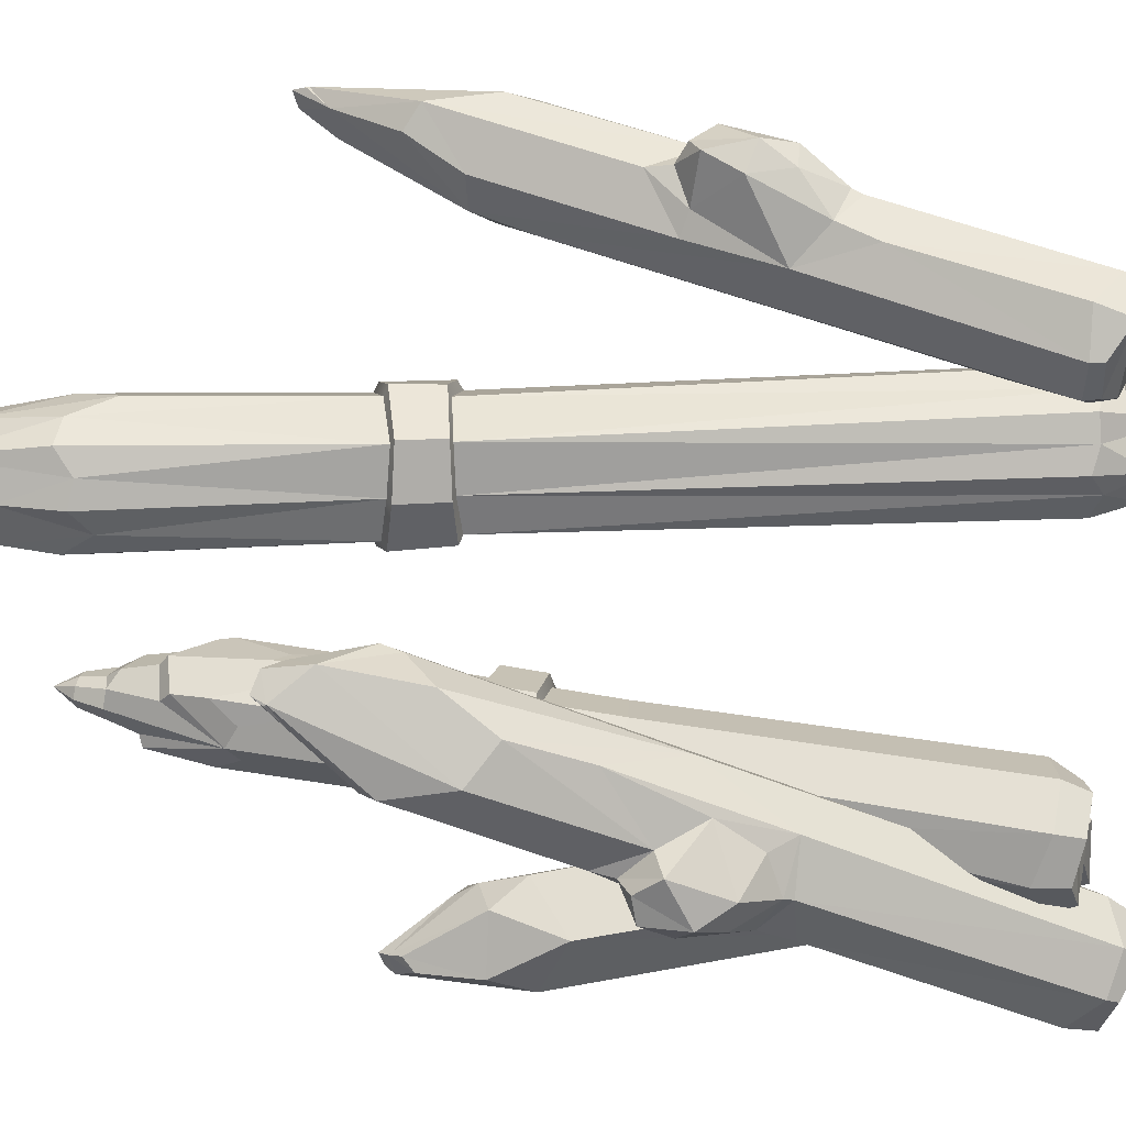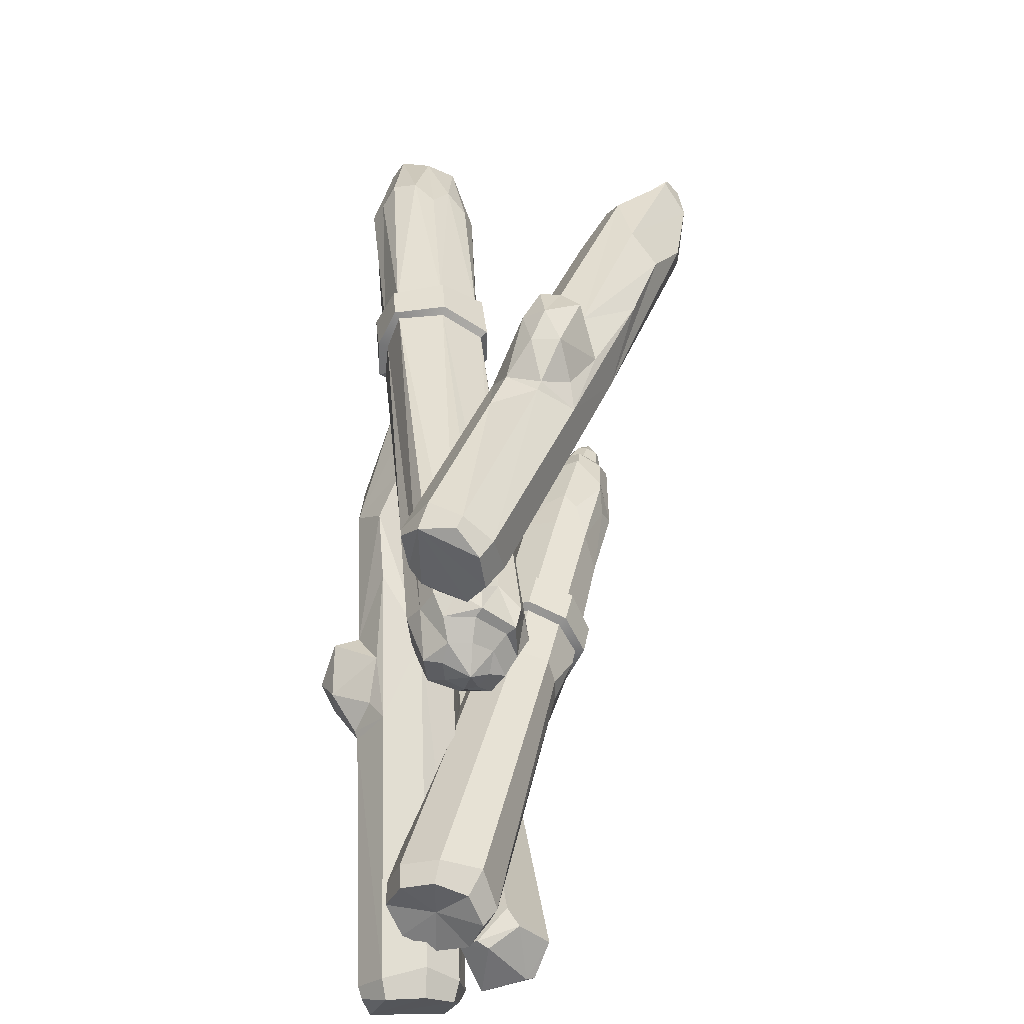
<metadata>
{"format":"obj","ext":"obj","renderer":"f3d","projection":"perspective","resolution":1024,"background":"white","views":[{"elev":-18.9,"azim":-89.6,"up":"+Z"},{"elev":-52.1,"azim":-58.7,"up":"+Y"}]}
</metadata>
<code>
v -0.5924 0.4236 0.205
v -0.6654 0.2922 0.1446
v -0.4918 1.934 0.8934
v -0.4508 1.499 0.6334
v -0.5597 1.555 0.6116
v -0.4433 1.877 0.9044
v -0.5659 1.411 0.5516
v -0.4607 1.882 0.8641
v -0.4861 1.846 0.8215
v -0.6103 0.2532 0.1426
v -0.7179 0.283 0.1035
v -0.5702 0.2097 0.2412
v -0.4743 1.931 0.9341
v -0.3882 1.596 0.7948
v -0.413 1.598 0.735
v -0.7134 1.106 0.4734
v -0.8219 0.2803 0.1445
v -0.7492 0.8791 0.3882
v -0.5673 1.859 0.855
v -0.6538 1.559 0.6537
v -0.3902 1.687 0.871
v -0.5239 1.947 0.9227
v -0.6537 1.695 0.7545
v -0.8665 0.2728 0.2611
v -0.7478 1.084 0.5262
v -0.5466 1.91 0.9138
v -0.5128 0.9737 0.6595
v -0.6847 1.653 0.8118
v -0.5409 1.92 0.9189
v -0.5428 1.918 0.9189
v -0.4047 1.633 0.8687
v -0.8073 0.7889 0.4712
v -0.5438 1.916 0.9184
v -0.747 1.18 0.6235
v -0.5431 1.917 0.9186
v -0.5409 1.909 0.9219
v -0.854 0.9735 0.556
v -0.544 1.915 0.9182
v -0.8119 0.6892 0.4204
v -0.487 1.555 0.9128
v -0.5698 1.404 0.8717
v -0.61 0.2037 0.3472
v -0.463 1.816 0.9426
v -0.7253 0.1733 0.3837
v -0.8489 1.064 0.6136
v -0.5851 1.19 0.7888
v -0.8014 1.086 0.6581
v -0.6465 0.7236 0.603
v -0.8604 0.942 0.6354
v -0.8415 0.862 0.5763
v -0.7641 0.7197 0.5505
v -0.716 1.047 0.6822
v -0.7593 1.116 0.6234
v -0.6912 0.796 0.6185
v -0.8253 0.2 0.3473
v -0.6649 1.476 0.8437
v -0.7787 1.023 0.7087
v -0.6448 0.9269 0.6799
v -0.8024 0.8546 0.6514
v -0.7671 0.7464 0.5642
v -0.5955 0.1533 0.218
v -0.6827 0.2021 0.1233
v -0.6277 0.216 0.1407
v -0.8602 0.185 0.2261
v -0.7227 0.2422 0.1062
v -0.8246 0.2461 0.1451
v -0.6338 0.124 0.302
v -0.7324 0.1212 0.3438
v -0.8231 0.1653 0.3264
v 0.7164 0.3143 -0.6178
v 0.779 0.1931 -0.7127
v -0.1492 2.021 -0.3295
v 0.145 1.595 -0.3181
v 0.1636 1.667 -0.4419
v -0.1594 1.956 -0.2762
v 0.23 1.526 -0.4601
v -0.1144 1.966 -0.2978
v -0.06782 1.937 -0.3311
v 0.7843 0.1473 -0.6512
v 0.8226 0.1935 -0.7757
v 0.6738 0.08785 -0.6033
v -0.1947 2.011 -0.3079
v -0.03425 1.672 -0.2333
v 0.03257 1.683 -0.2643
v 0.3061 1.236 -0.6524
v 0.769 0.1976 -0.895
v 0.3983 1.015 -0.7107
v -0.1111 1.955 -0.4231
v 0.1096 1.677 -0.5493
v -0.1203 1.758 -0.2272
v -0.1846 2.035 -0.3649
v -0.003855 1.807 -0.537
v 0.6328 0.1823 -0.9426
v 0.2433 1.211 -0.6915
v -0.1764 2 -0.3937
v 0.1046 1.059 -0.4201
v -0.07185 1.76 -0.5732
v -0.1817 2.009 -0.3864
v -0.1817 2.006 -0.3888
v -0.1192 1.704 -0.2473
v 0.2986 0.9195 -0.7802
v -0.1812 2.005 -0.3901
v 0.1334 1.3 -0.6811
v -0.1852 1.997 -0.3868
v 0.2011 1.106 -0.8201
v 0.3552 0.8226 -0.7934
v -0.1759 1.627 -0.3457
v -0.1361 1.486 -0.4523
v 0.55 0.07479 -0.6457
v -0.2051 1.891 -0.3012
v 0.5005 0.05188 -0.7798
v 0.1368 1.192 -0.8065
v -0.04504 1.275 -0.4861
v 0.08914 1.205 -0.7483
v 0.1574 0.8212 -0.5923
v 0.1096 1.065 -0.8263
v 0.1773 0.9873 -0.8114
v 0.2099 0.8352 -0.731
v 0.06657 1.154 -0.6506
v 0.1319 1.236 -0.699
v 0.1377 0.8989 -0.6393
v 0.536 0.0938 -0.8957
v -0.1093 1.573 -0.5595
v 0.03201 1.132 -0.7237
v 0.07223 1.022 -0.5752
v 0.09384 0.9676 -0.7635
v 0.1943 0.8616 -0.7325
v 0.6978 0.03496 -0.6369
v 0.8012 0.1044 -0.7389
v 0.7849 0.111 -0.6737
v 0.6722 0.09486 -0.9419
v 0.8187 0.1518 -0.7836
v 0.7678 0.1625 -0.9001
v 0.599 0 -0.6798
v 0.545 0.00321 -0.7927
v 0.5596 0.0601 -0.896
v 0.7725 0.9883 -0.4576
v 0.7414 1.59 -0.5717
v 0.786 1.441 -0.5397
v 0.712 1.625 -0.6036
v 0.7525 0.1778 -0.3194
v 0.67 1.562 -0.5825
v 0.7581 1.806 -0.7327
v 0.8167 1.539 -0.6092
v 0.6176 0.1562 -0.3475
v 0.5925 0.8572 -0.4752
v 0.7898 1.723 -0.673
v 0.5739 0.2067 -0.3666
v 0.6043 1.439 -0.5785
v 0.8665 1.02 -0.6222
v 0.806 0.1087 -0.4063
v 0.7322 1.779 -0.7447
v 0.7836 1.791 -0.7586
v 0.861 1.261 -0.6421
v 0.7852 0.09499 -0.4232
v 0.7834 1.765 -0.7807
v 0.8293 1.479 -0.7582
v 0.7496 0.0843 -0.568
v 0.6028 1.535 -0.6637
v 0.8095 1.694 -0.7652
v 0.7003 1.745 -0.7546
v 0.5968 0.09463 -0.4477
v 0.5971 1.047 -0.5079
v 0.5641 0.1099 -0.4698
v 0.565 0.442 -0.5811
v 0.5891 1.341 -0.7423
v 0.7566 1.42 -0.8307
v 0.5631 0.1287 -0.5387
v 0.574 0.5754 -0.6156
v 0.6788 1.543 -0.817
v 0.7106 1.714 -0.7932
v 0.7358 0.5734 -0.6852
v 0.5672 0.2978 -0.5678
v 0.2621 0.2379 -0.5667
v 0.2824 0.211 -0.4315
v 0.3974 0.2202 -0.3458
v 0.5304 0.1717 -0.3752
v 0.6128 0.1823 -0.487
v 0.5963 0.2458 -0.6157
v 0.4813 0.2366 -0.7014
v 0.3483 0.2851 -0.6721
v 0.4989 2.208 -0.1692
v 0.502 2.058 -0.07301
v 0.6148 2.16 0.0198
v 0.7301 2.104 -0.008606
v 0.8079 2.159 -0.09895
v 0.7806 2.102 -0.2325
v 0.6921 2.207 -0.2879
v 0.5663 2.172 -0.2758
v 0.6246 2.474 -0.1085
v 0.6506 2.476 -0.06674
v 0.6909 2.451 -0.0313
v 0.74 2.472 -0.04389
v 0.7619 2.452 -0.08041
v 0.7589 2.463 -0.1279
v 0.7068 2.475 -0.1651
v 0.6427 2.481 -0.1544
v 0.789 2.364 -0.1843
v 0.7171 2.391 -0.232
v 0.7691 2.371 -0.1574
v 0.7027 2.4 -0.1996
v 0.5666 2.333 -0.1565
v 0.5885 2.339 -0.05676
v 0.6544 2.252 -3.8e-05
v 0.5332 2.305 -0.1483
v 0.5582 2.317 -0.0438
v 0.6199 2.205 0.01608
v 0.6086 2.437 -0.06157
v 0.6757 2.39 -0.005775
v 0.7391 2.416 -0.01421
v 0.7737 2.407 -0.07218
v 0.6595 2.555 -0.0909
v 0.6732 2.547 -0.06152
v 0.7141 2.618 -0.07441
v 0.7039 2.54 -0.03916
v 0.7293 2.538 -0.04137
v 0.7515 2.541 -0.07208
v 0.7495 2.548 -0.104
v 0.7146 2.556 -0.1289
v 0.6716 2.56 -0.1217
v 0.485 1.9 -0.1049
v 0.4684 1.933 -0.221
v 0.5354 1.9 -0.3262
v 0.6558 1.898 -0.3447
v 0.7558 1.9 -0.2708
v 0.7703 1.849 -0.1579
v 0.696 1.819 -0.06411
v 0.5815 1.871 -0.03647
v 0.5424 2.015 -0.04726
v 0.6669 2.08 -0.003891
v 0.7572 2.076 -0.05649
v 0.7812 2.017 -0.1851
v 0.7271 2.097 -0.2725
v 0.6197 2.137 -0.2909
v 0.5271 2.138 -0.2328
v 0.4894 2.042 -0.1405
v 0.2814 0.1598 -0.5734
v 0.2986 0.137 -0.4592
v 0.4036 0.1407 -0.4022
v 0.5082 0.1038 -0.4116
v 0.5778 0.1128 -0.506
v 0.5606 0.1355 -0.6202
v 0.4667 0.1587 -0.6873
v 0.3481 0.1899 -0.6739
v 0.43 0.158 -0.538
v 0.5204 1.198 -0.1695
v 0.423 1.205 -0.2407
v 0.4059 1.232 -0.3563
v 0.4769 1.243 -0.4523
v 0.5924 1.101 -0.4908
v 0.6724 0.9775 -0.442
v 0.7055 1.054 -0.3064
v 0.6572 1.158 -0.2258
v 0.6543 1.303 -0.1482
v 0.5918 1.17 -0.1858
v 0.5495 0.3808 -0.3428
v 0.4014 0.8832 -0.5014
v 0.472 0.8708 -0.546
v 0.7013 1.114 -0.363
v 0.6506 1.147 -0.432
v 0.5374 1.385 -0.1325
v 0.4412 1.409 -0.2009
v 0.423 1.424 -0.3193
v 0.4927 1.421 -0.418
v 0.6164 1.402 -0.4357
v 0.7308 1.364 -0.2485
v 0.6593 1.365 -0.1381
v 0.7194 1.374 -0.3325
v 0.6838 1.385 -0.381
v 0.7059 1.543 -0.3473
v 0.5501 1.525 -0.1049
v 0.4548 1.561 -0.1711
v 0.4378 1.59 -0.2873
v 0.5082 1.595 -0.3847
v 0.6299 1.572 -0.4045
v 0.7425 1.507 -0.2217
v 0.6702 1.501 -0.116
v 0.7302 1.53 -0.3142
v 0.4145 1.419 -0.1823
v 0.3928 1.439 -0.3244
v 0.4261 1.549 -0.1568
v 0.4055 1.581 -0.297
v 0.4781 1.44 -0.4426
v 0.4913 1.589 -0.414
v 0.6254 1.42 -0.4644
v 0.6369 1.565 -0.4377
v 0.7115 1.399 -0.4054
v 0.7304 1.534 -0.3766
v 0.7541 1.384 -0.3437
v 0.7635 1.371 -0.2382
v 0.7633 1.518 -0.328
v 0.7736 1.493 -0.2153
v 0.6748 1.369 -0.1107
v 0.5283 1.39 -0.09906
v 0.6842 1.485 -0.09199
v 0.5392 1.51 -0.07528
v -0.4406 1.585 -0.0741
v -0.5823 1.557 -0.1368
v -0.6582 1.57 -0.0788
v -0.7301 1.574 0.01277
v -0.6636 1.581 0.139
v -0.5342 1.561 0.2053
v -0.446 1.596 0.1437
v -0.3709 1.611 0.01964
v -0.4772 2.369 -0.1303
v -0.6023 2.389 -0.1861
v -0.7263 2.359 -0.136
v -0.7826 2.386 -0.01387
v -0.7252 2.261 0.1187
v -0.6039 2.299 0.1716
v -0.4763 2.276 0.1242
v -0.4241 2.309 -0.001022
v -0.6315 2.709 -0.01857
v -0.7081 2.573 0.07511
v -0.636 2.612 0.07439
v -0.5687 2.64 0.03827
v -0.5263 2.602 -0.0037
v -0.6207 2.585 0.1246
v -0.5428 2.606 0.08701
v -0.4873 2.492 -0.01128
v -0.5143 2.522 -0.09764
v -0.615 2.524 -0.1369
v -0.7083 2.514 -0.1143
v -0.5014 2.503 -0.1255
v -0.6127 2.515 -0.1681
v -0.6253 2.591 -0.0908
v -0.7096 2.628 -0.079
v -0.7349 2.638 -0.0177
v -0.691 2.626 0.044
v -0.6949 2.652 -0.000443
v -0.6723 2.65 -0.0515
v -0.5656 2.596 -0.05898
v -0.6598 2.312 -0.1635
v -0.7574 2.343 -0.07513
v -0.7585 2.37 0.05987
v -0.6736 2.359 0.1448
v -0.5398 2.32 0.1601
v -0.4511 2.37 0.06008
v -0.4487 2.392 -0.06838
v -0.5258 2.295 -0.1557
v -0.569 0.2311 0.246
v -0.445 0.2267 0.3011
v -0.3201 0.2448 0.2516
v -0.2647 0.2298 0.1289
v -0.3159 0.2618 0.001099
v -0.438 0.2371 -0.05242
v -0.5646 0.2448 -0.004265
v -0.618 0.2294 0.12
v -0.426 0.05965 0.1256
v -0.3451 0.1291 0.03534
v -0.4182 0.1072 0.03521
v -0.4863 0.09165 0.07068
v -0.5275 0.1103 0.1136
v -0.4325 0.1192 -0.0142
v -0.511 0.1065 0.0229
v -0.579 0.1629 0.1293
v -0.537 0.1536 0.2095
v -0.4366 0.1568 0.2485
v -0.3432 0.1644 0.226
v -0.5493 0.1635 0.2379
v -0.4387 0.1622 0.2799
v -0.4285 0.1215 0.2007
v -0.3456 0.105 0.1878
v -0.3205 0.09956 0.1263
v -0.3639 0.1023 0.06509
v -0.3609 0.09073 0.1088
v -0.3835 0.09186 0.1599
v -0.4882 0.1164 0.1689
v -0.3867 0.2668 0.2755
v -0.2932 0.2519 0.189
v -0.2927 0.2354 0.05758
v -0.3744 0.2361 -0.02425
v -0.5049 0.2116 -0.02467
v -0.5902 0.2255 0.05788
v -0.5934 0.2179 0.1818
v -0.5159 0.2707 0.2687
v -0.4488 1.76 -0.08666
v -0.5831 1.728 -0.1517
v -0.6705 1.712 -0.08913
v -0.738 1.703 0.005417
v -0.6765 1.723 0.1348
v -0.5538 1.752 0.193
v -0.4538 1.771 0.1387
v -0.3841 1.779 0.0121
v -0.583 1.567 -0.1612
v -0.6805 1.576 -0.1009
v -0.6914 1.7 -0.1101
v -0.5836 1.716 -0.1742
v -0.7534 1.58 0.01107
v -0.76 1.693 0.004662
v -0.6833 1.589 0.1584
v -0.6947 1.713 0.1549
v -0.5352 1.576 0.2292
v -0.5523 1.742 0.2181
v -0.4256 1.609 0.1629
v -0.4321 1.762 0.159
v -0.3492 1.622 0.01894
v -0.3611 1.769 0.0124
v -0.4234 1.595 -0.09753
v -0.4305 1.748 -0.1085
f 9 8 15
f 1 10 2
f 3 6 8
f 3 8 9
f 4 5 15
f 4 15 14
f 5 4 7
f 1 4 12
f 4 1 7
f 11 1 2
f 19 3 9
f 15 6 21
f 14 12 4
f 7 1 11
f 1 12 10
f 8 6 15
f 61 62 63
f 13 43 6
f 3 13 6
f 15 5 9
f 15 21 14
f 9 5 19
f 5 7 16
f 62 64 65
f 64 66 65
f 14 21 31
f 61 64 62
f 6 43 21
f 14 27 12
f 12 27 42
f 18 7 11
f 27 14 31
f 20 5 16
f 67 64 61
f 21 43 31
f 19 5 23
f 18 11 17
f 7 18 16
f 22 13 3
f 19 22 3
f 20 23 5
f 31 40 27
f 26 22 19
f 28 23 20
f 18 25 16
f 29 22 26
f 26 30 29
f 33 30 26
f 36 33 26
f 31 43 40
f 34 20 16
f 34 16 25
f 18 17 39
f 39 17 24
f 36 26 19
f 33 35 29 30
f 28 20 34
f 37 18 32
f 48 44 42
f 38 29 35
f 38 35 33
f 36 38 33
f 40 41 27
f 27 41 46
f 25 18 37
f 68 64 67
f 36 22 29
f 36 29 38
f 40 43 56
f 37 45 25
f 27 48 42
f 40 56 41
f 36 13 22
f 28 36 19
f 28 19 23
f 39 32 18
f 36 43 13
f 34 25 53
f 53 25 45
f 46 48 27
f 48 46 58
f 50 37 32
f 39 51 32
f 69 64 68
f 41 52 46
f 47 53 45
f 47 45 49
f 58 54 48
f 49 45 37
f 49 37 50
f 48 54 60
f 44 48 51
f 55 39 24
f 52 34 53
f 46 52 58
f 60 51 48
f 32 60 50
f 51 60 32
f 44 51 55
f 55 51 39
f 34 52 28
f 43 36 56
f 52 53 57
f 47 57 53
f 58 52 57
f 54 58 59
f 59 49 50
f 60 59 50
f 52 56 28
f 59 58 57
f 36 28 56
f 56 52 41
f 57 47 49
f 57 49 59
f 54 59 60
f 2 10 63 62
f 10 12 61 63
f 11 2 62 65
f 24 17 66 64
f 17 11 65 66
f 12 42 67 61
f 42 44 68 67
f 55 24 64 69
f 44 55 69 68
f 78 77 84
f 70 79 71
f 72 75 77
f 72 77 78
f 73 74 84
f 73 84 83
f 74 73 76
f 70 73 81
f 73 70 76
f 80 70 71
f 88 72 78
f 84 75 90
f 83 81 73
f 76 70 80
f 70 81 79
f 77 75 84
f 128 129 130
f 82 110 75
f 72 82 75
f 84 74 78
f 84 90 83
f 78 74 88
f 74 76 85
f 129 131 132
f 131 133 132
f 83 90 100
f 128 131 129
f 75 110 90
f 83 96 81
f 81 96 109
f 87 76 80
f 96 83 100
f 89 74 85
f 134 131 128
f 90 110 100
f 88 74 92
f 87 80 86
f 76 87 85
f 91 82 72
f 88 91 72
f 89 92 74
f 100 107 96
f 95 91 88
f 97 92 89
f 87 94 85
f 98 91 95
f 95 99 98
f 102 99 95
f 104 102 95
f 100 110 107
f 103 89 85
f 103 85 94
f 87 86 106
f 106 86 93
f 104 95 88
f 97 89 103
f 105 87 101
f 115 111 109
f 102 98 99
f 107 108 96
f 96 108 113
f 94 87 105
f 135 131 134
f 104 91 98
f 104 98 102
f 107 110 123
f 105 112 94
f 96 115 109
f 107 123 108
f 104 82 91
f 97 104 88
f 97 88 92
f 106 101 87
f 104 110 82
f 103 94 120
f 120 94 112
f 113 115 96
f 115 113 125
f 117 105 101
f 106 118 101
f 136 131 135
f 108 119 113
f 114 120 112
f 114 112 116
f 125 121 115
f 116 112 105
f 116 105 117
f 115 121 127
f 111 115 118
f 122 106 93
f 119 103 120
f 113 119 125
f 127 118 115
f 101 127 117
f 118 127 101
f 111 118 122
f 122 118 106
f 103 119 97
f 110 104 123
f 119 120 124
f 114 124 120
f 125 119 124
f 121 125 126
f 126 116 117
f 127 126 117
f 119 123 97
f 126 125 124
f 104 97 123
f 123 119 108
f 124 114 116
f 124 116 126
f 121 126 127
f 71 79 130 129
f 79 81 128 130
f 80 71 129 132
f 93 86 133 131
f 86 80 132 133
f 81 109 134 128
f 109 111 135 134
f 122 93 131 136
f 111 122 136 135
f 144 138 139
f 137 139 163
f 143 152 140
f 147 143 140
f 138 147 140
f 139 138 163
f 138 140 142
f 163 138 142
f 137 163 146
f 151 137 141
f 139 137 154
f 141 145 155
f 140 152 142
f 137 148 141
f 141 148 145
f 139 154 144
f 152 159 142
f 142 149 163
f 146 148 137
f 138 144 147
f 142 159 149
f 163 149 166
f 141 155 151
f 144 160 147
f 148 164 145
f 148 146 165
f 143 147 153
f 152 161 159
f 165 164 148
f 162 155 145
f 159 161 170
f 154 137 150
f 137 151 150
f 164 162 145
f 158 150 151
f 156 153 160
f 158 151 155
f 157 144 154
f 167 157 154
f 150 167 154
f 158 172 150
f 153 152 143
f 161 171 170
f 160 144 157
f 158 155 162
f 159 166 149
f 146 163 165
f 152 153 156
f 170 166 159
f 164 168 162
f 163 166 169
f 163 169 165
f 165 173 164
f 164 173 168
f 165 169 173
f 166 170 167
f 169 172 173
f 168 158 162
f 152 171 161
f 166 172 169
f 156 171 152
f 170 171 156
f 156 160 167
f 167 160 157
f 173 172 168
f 170 156 167
f 172 167 150
f 172 166 167
f 172 158 168
f 160 153 147
f 174 175 247 248
f 246 247 175 176
f 255 256 253
f 178 179 251 252
f 179 180 250 251
f 180 258 249 250
f 257 174 248 249
f 212 213 214
f 213 215 214
f 215 216 214
f 216 217 214
f 217 218 214
f 218 219 214
f 219 220 214
f 220 212 214
f 191 190 208
f 192 191 208 209
f 193 192 209 210
f 210 211 194 193
f 211 195 194
f 200 201 196 195
f 201 189 197 196
f 189 205 202
f 186 232 187 198
f 187 233 188 199 198
f 188 234 189 199
f 186 198 200
f 198 199 201 200
f 199 189 201
f 205 206 203 202
f 206 207 204 203
f 207 185 204
f 190 197 189 202
f 189 235 182 205
f 182 236 183 206 205
f 183 229 184 207 206
f 184 230 185 207
f 208 190 202 203
f 209 208 203 204
f 210 209 204 185
f 185 231 186 211 210
f 186 200 195 211
f 190 191 213 212
f 191 192 215 213
f 192 193 216 215
f 193 194 217 216
f 194 195 218 217
f 195 196 219 218
f 196 197 220 219
f 197 190 212 220
f 222 236 182
f 223 235 189
f 224 234 188
f 225 233 187
f 226 232 186
f 227 231 185
f 228 230 184
f 183 221 229
f 229 228 184
f 229 221 228
f 230 227 185
f 228 227 230
f 231 226 186
f 227 226 231
f 232 225 187
f 226 225 232
f 233 224 188
f 225 224 233
f 234 223 189
f 224 223 234
f 235 222 182
f 223 222 235
f 236 221 183
f 222 221 236
f 175 174 237 238
f 176 175 238 239
f 177 176 239 240
f 178 177 240 241
f 179 178 241 242
f 180 179 242 243
f 181 180 243 244
f 174 181 244 237
f 238 237 245
f 239 238 245
f 240 239 245
f 241 240 245
f 242 241 245
f 243 242 245
f 244 243 245
f 237 244 245
f 228 221 272 271
f 248 247 262 263
f 249 248 263 264
f 250 249 264 265
f 260 250 265 269
f 252 259 268 266
f 254 255 253
f 246 255 254 267 261
f 176 177 256 255 246
f 177 178 252 253 256
f 254 253 252 266 267
f 249 258 257
f 257 258 181
f 180 181 258
f 181 174 257
f 225 278 270
f 252 251 259
f 251 250 260
f 260 259 251
f 261 262 247 246
f 280 279 281 282
f 283 280 282 284
f 285 283 284 286
f 287 285 286 288
f 290 289 291 292
f 294 293 295 296
f 293 290 292 295
f 269 268 259 260
f 296 281 279 294
f 288 291 289 287
f 273 272 221 222
f 274 273 222 223
f 275 274 223 224
f 270 275 224 225
f 276 278 225 226
f 271 277 227 228
f 277 276 226 227
f 263 262 279 280
f 272 273 282 281
f 264 263 280 283
f 273 274 284 282
f 265 264 283 285
f 274 275 286 284
f 269 265 285 287
f 275 270 288 286
f 266 268 289 290
f 278 276 292 291
f 261 267 293 294
f 277 271 296 295
f 267 266 290 293
f 276 277 295 292
f 271 272 281 296
f 262 261 294 279
f 270 278 291 288
f 268 269 287 289
f 332 326 313
f 326 327 331
f 327 328 330 331
f 328 329 330
f 314 315 329
f 315 316 313
f 316 317 313
f 317 332 313
f 314 318 315
f 318 319 316 315
f 319 317 316
f 314 336 318
f 318 337 319
f 319 338 317
f 320 324 321
f 324 325 322 321
f 325 323 322
f 320 339 324
f 324 340 325
f 325 333 323
f 322 323 327 326
f 323 334 328 327
f 328 335 314 329
f 330 329 313
f 331 330 313
f 326 331 313
f 329 315 313
f 320 321 332 317
f 321 322 326 332
f 333 379 307
f 385 386 387 388
f 334 380 308
f 386 389 390 387
f 335 381 309
f 389 391 392 390
f 336 382 310
f 391 393 394 392
f 337 383 311
f 393 395 396 394
f 338 384 312
f 395 397 398 396
f 339 377 305
f 397 399 400 398
f 340 378 306
f 399 385 388 400
f 312 339 320
f 324 339 305
f 305 340 324
f 325 340 306
f 306 333 325
f 323 333 307
f 307 334 323
f 328 334 308
f 308 335 328
f 314 335 309
f 309 336 314
f 318 336 310
f 310 337 318
f 319 337 311
f 311 338 319
f 317 338 312 320
f 301 341 376
f 302 342 369
f 303 343 370
f 304 344 371
f 297 345 372
f 298 346 373
f 299 347 374
f 300 348 375
f 368 349 362
f 362 367 363
f 363 367 366 364
f 364 366 365
f 350 365 351
f 351 349 352
f 352 349 353
f 353 349 368
f 350 351 354
f 354 351 352 355
f 355 352 353
f 350 354 372
f 354 355 373
f 355 353 374
f 356 357 360
f 360 357 358 361
f 361 358 359
f 356 360 375
f 360 361 376
f 361 359 369
f 358 362 363 359
f 359 363 364 370
f 364 365 350 371
f 366 349 365
f 367 349 366
f 362 349 367
f 365 349 351
f 356 353 368 357
f 357 368 362 358
f 369 343 303
f 302 369 303
f 370 344 304
f 303 370 304
f 371 345 297
f 304 371 297
f 372 346 298
f 297 372 298
f 373 347 299
f 298 373 299
f 374 348 300
f 299 374 300
f 375 341 301
f 300 375 301
f 376 342 302
f 301 376 302
f 348 356 375
f 360 341 375
f 341 360 376
f 361 342 376
f 342 361 369
f 359 343 369
f 343 359 370
f 364 344 370
f 344 364 371
f 350 345 371
f 345 350 372
f 354 346 372
f 346 354 373
f 355 347 373
f 347 355 374
f 353 356 348 374
f 377 340 305
f 378 333 306
f 379 334 307
f 380 335 308
f 381 336 309
f 382 337 310
f 383 338 311
f 384 339 312
f 378 379 333
f 379 380 334
f 380 381 335
f 381 382 336
f 382 383 337
f 383 384 338
f 384 377 339
f 377 378 340
f 298 299 386 385
f 379 378 388 387
f 299 300 389 386
f 380 379 387 390
f 300 301 391 389
f 381 380 390 392
f 301 302 393 391
f 382 381 392 394
f 302 303 395 393
f 383 382 394 396
f 303 304 397 395
f 384 383 396 398
f 304 297 399 397
f 377 384 398 400
f 297 298 385 399
f 378 377 400 388

</code>
